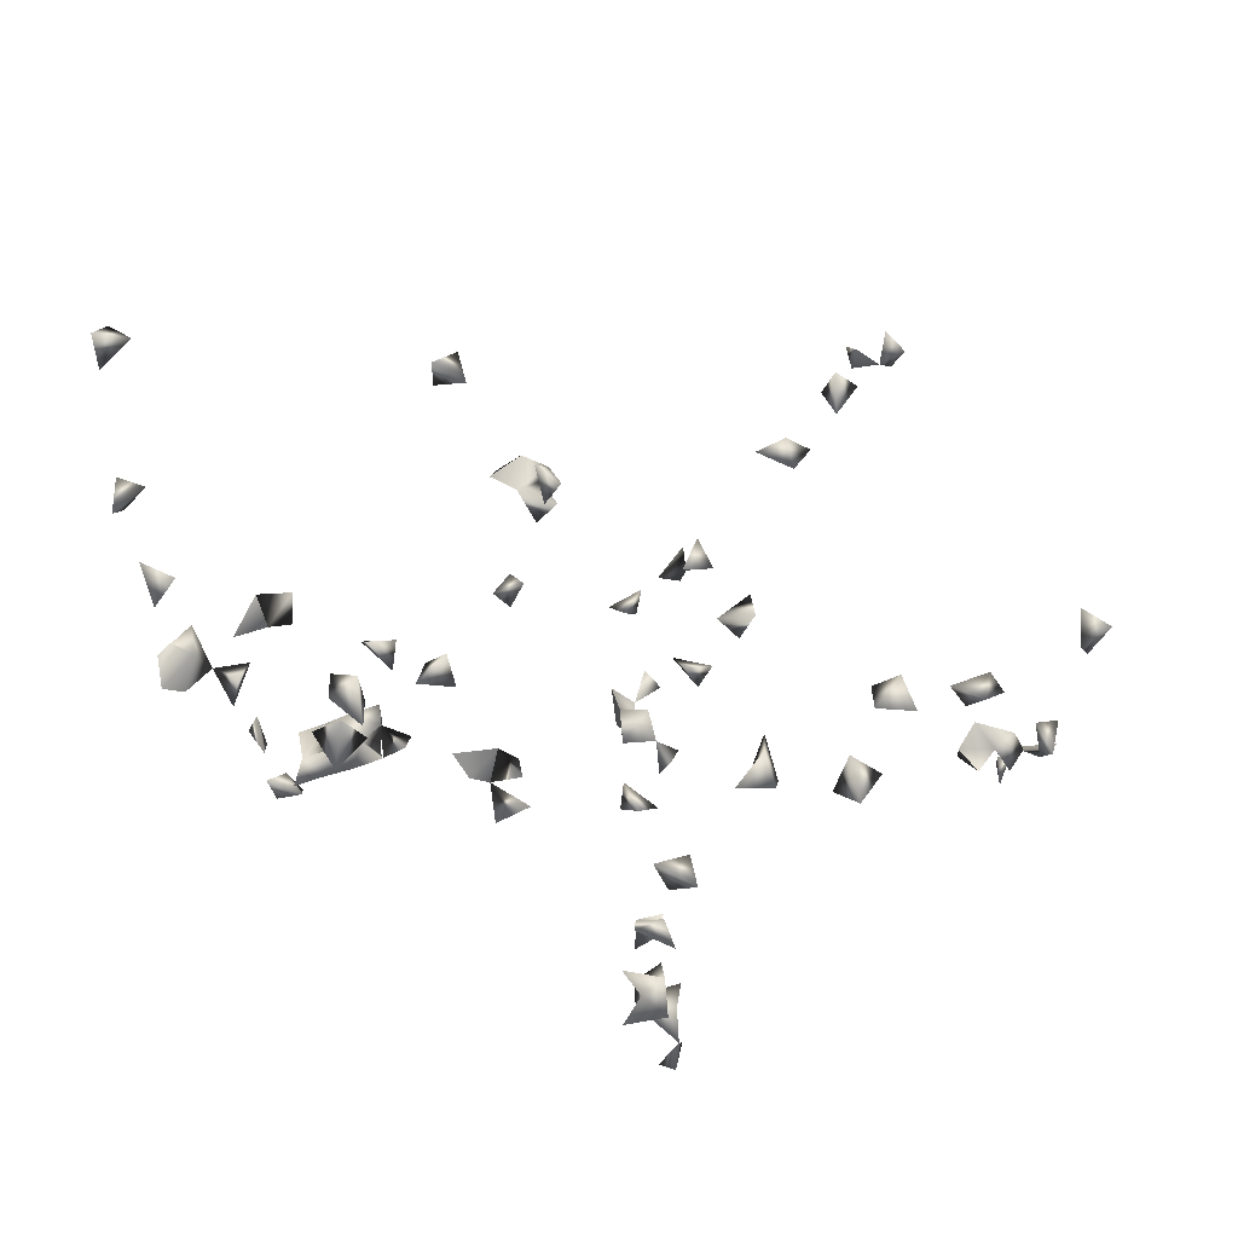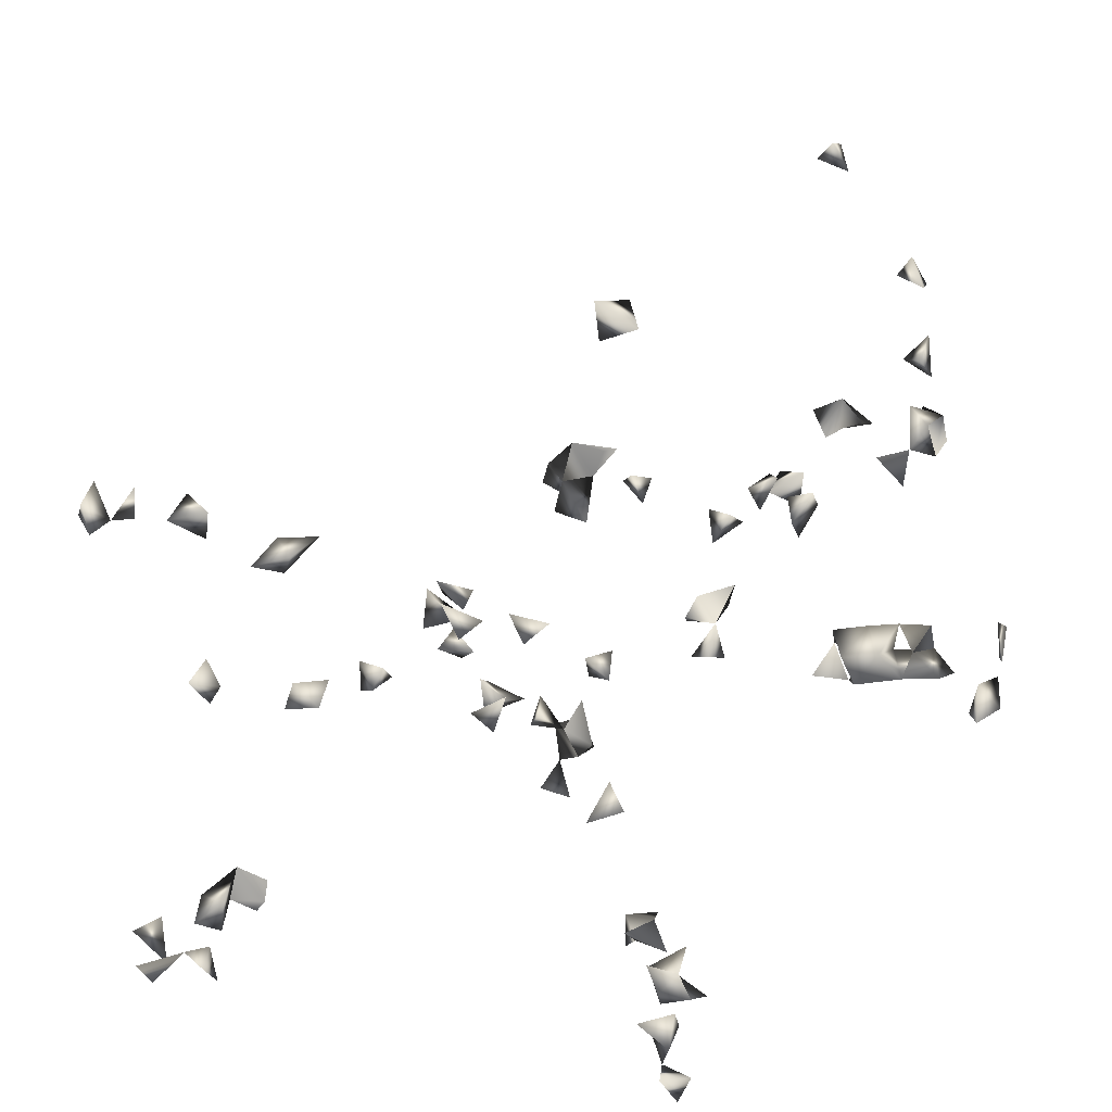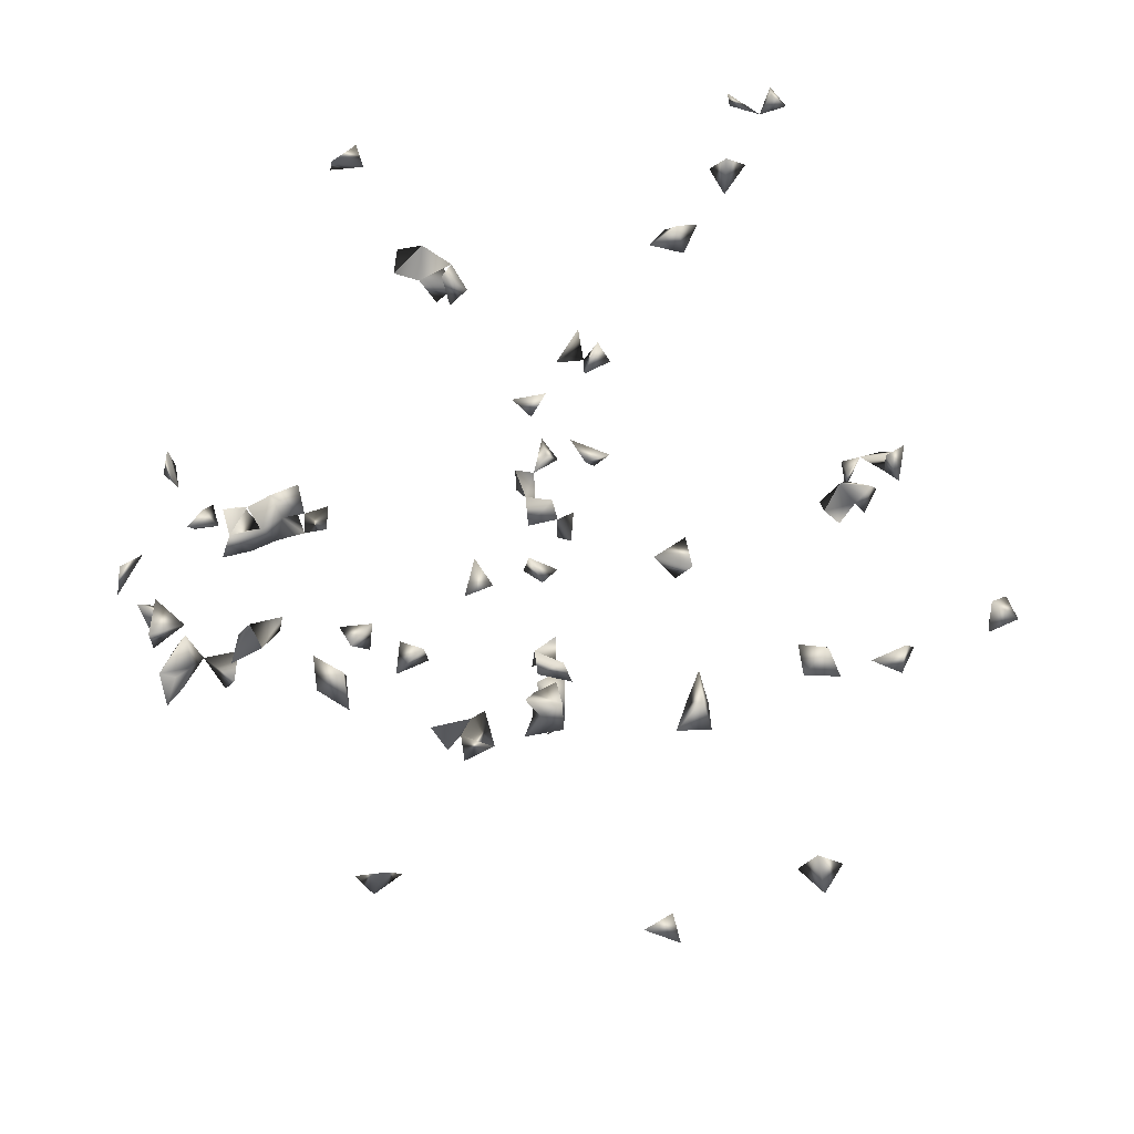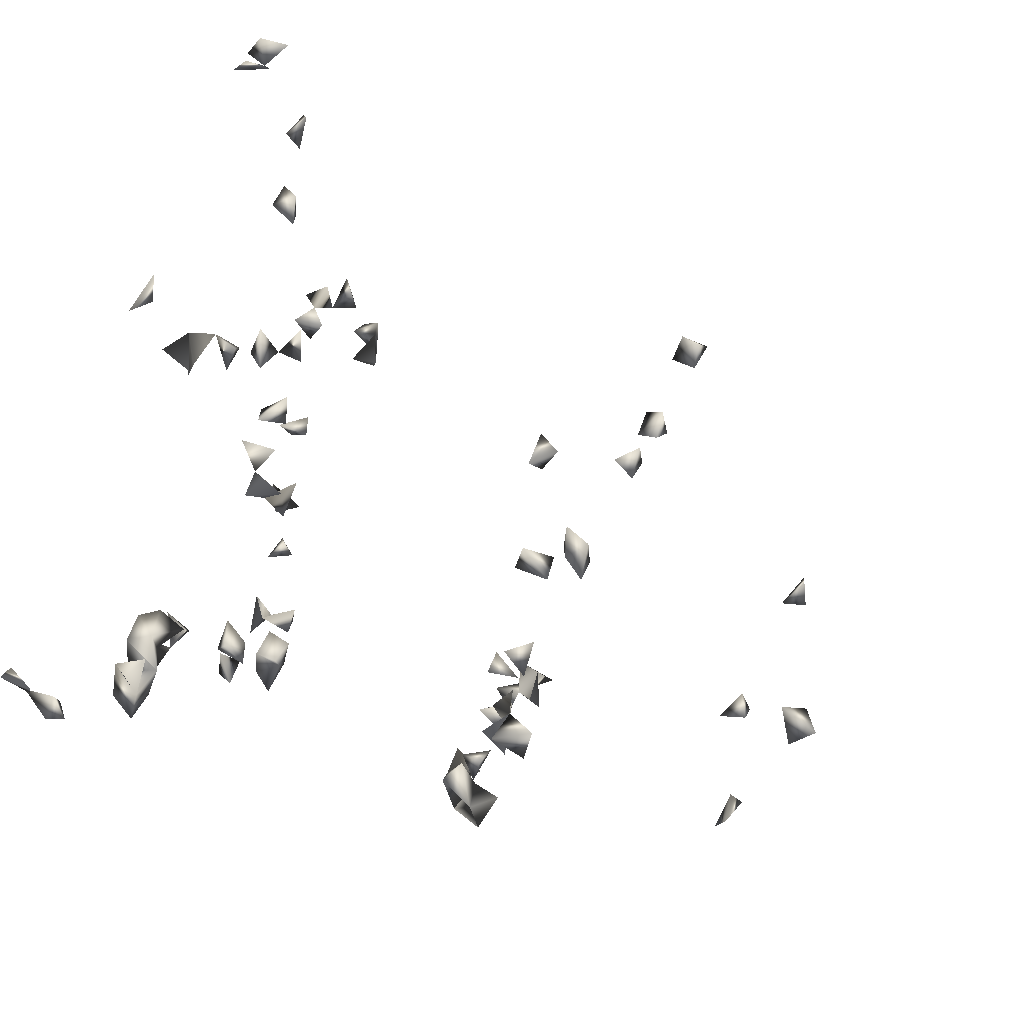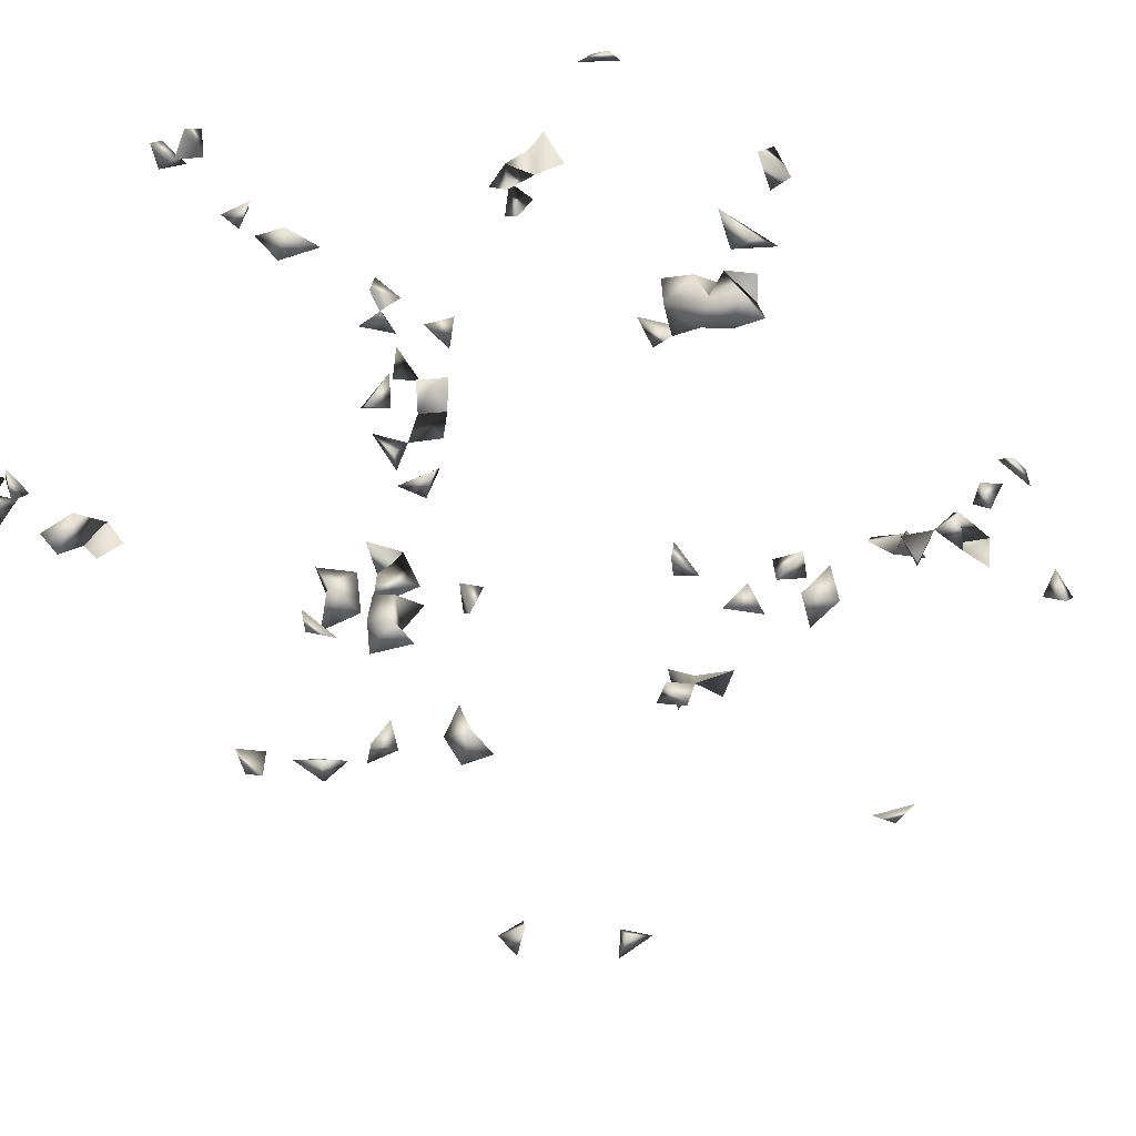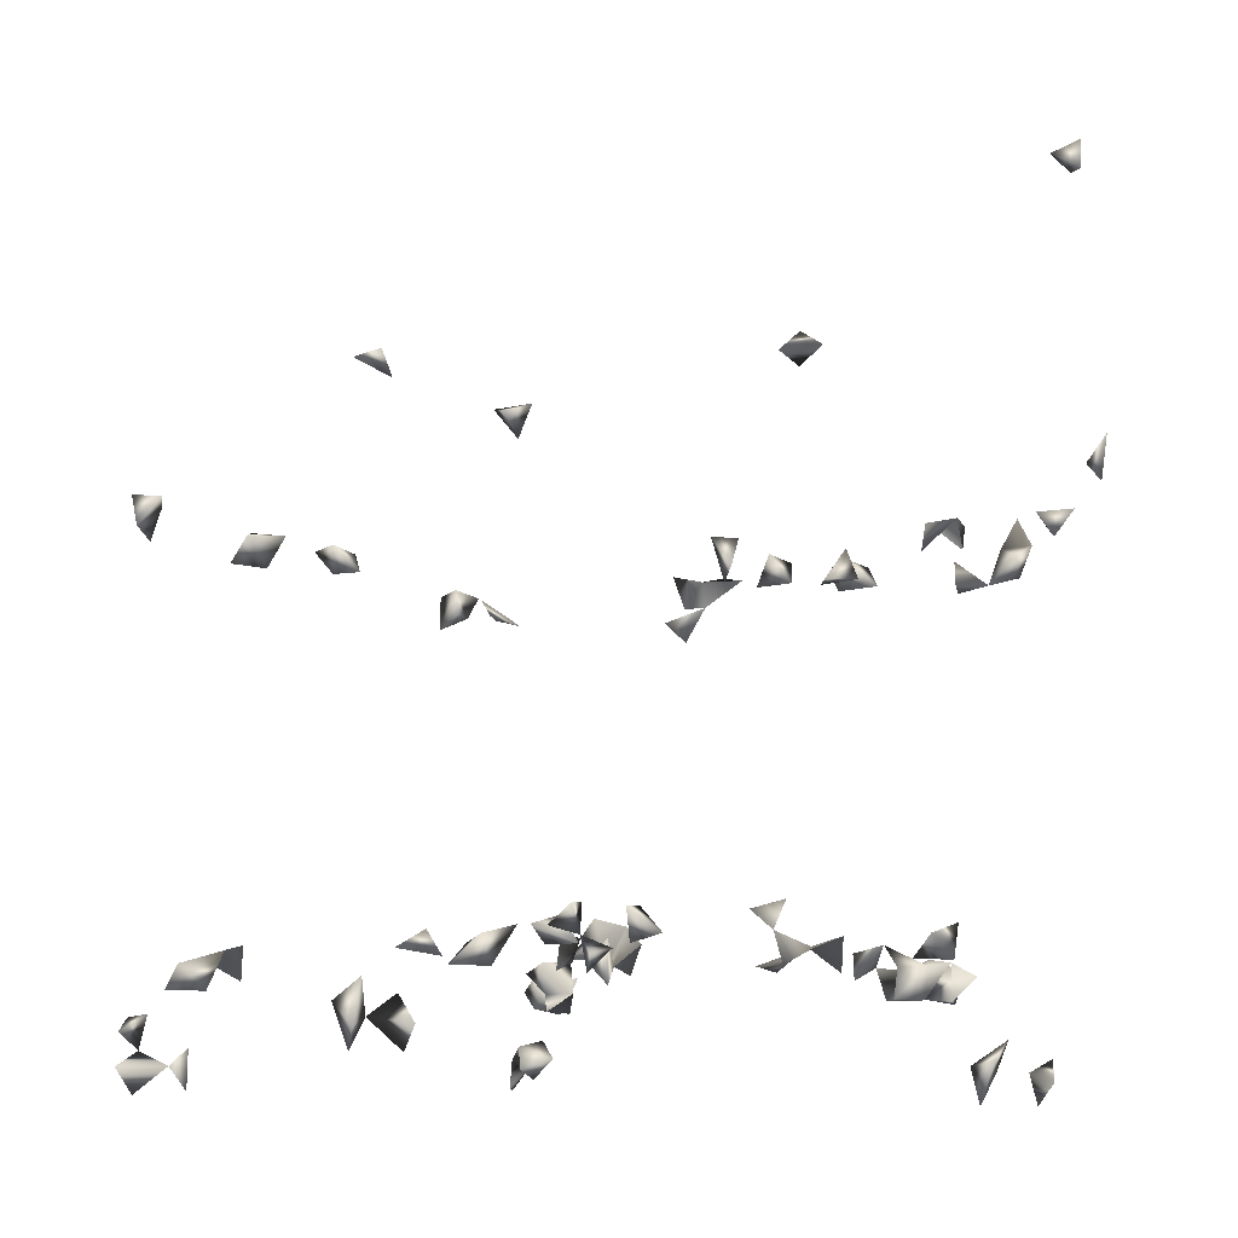
<metadata>
{"format":"obj","ext":"obj","renderer":"f3d","projection":"perspective","resolution":1024,"background":"white","views":[{"elev":-12.1,"azim":-177.2,"up":"+Z"},{"elev":-63.2,"azim":22.8,"up":"+Y"},{"elev":23.4,"azim":173.1,"up":"+Z"},{"elev":37.6,"azim":109.0,"up":"+Z"},{"elev":-42.5,"azim":26.6,"up":"+Z"},{"elev":-11.6,"azim":-10.2,"up":"+Y"}]}
</metadata>
<code>
v 0.4673 -0.749 -0.09327
v -0.5135 -0.746 -0.05547
v 0.5336 -0.697 -0.02216
v 0.514 -0.7118 -0.04974
v 0.5173 -0.7514 -0.03048
v -0.03776 -0.6956 -0.3581
v -0.03879 -0.7144 -0.4321
v -0.01404 -0.7058 -0.4012
v 0.5254 -0.07718 -0.08352
v 0.5273 -0.7252 0.002643
v -0.4558 -0.7169 -0.09949
v 0.4603 -0.7014 -0.1068
v -0.01758 -0.6318 -0.2751
v -0.03035 -0.7156 -0.4681
v -0.42 -0.591 -0.1013
v 0.5673 -0.04358 0.1151
v 0.4208 -0.07129 0.02252
v 0.5112 -0.06441 0.04092
v 0.532 -0.09411 0.04309
v 0.5669 0.00785 0.1399
v 0.5245 0.3388 0.2022
v 0.3467 -0.5961 -0.006958
v 0.27 -0.1414 -0.01685
v 0.3107 -0.14 -0.01851
v 0.3399 -0.5676 -0.03921
v -0.5314 -0.6794 -0.02029
v -0.2764 -0.6249 0.4194
v -0.2478 -0.6209 0.3803
v -0.4536 -0.741 -0.06597
v 0.3858 -0.5927 -0.01965
v 0.3471 -0.6313 -0.02553
v 0.3867 -0.6307 -0.03815
v 0.4947 -0.706 -0.1119
v 0.415 -0.5907 -0.1011
v 0.3781 -0.5984 -0.08988
v 0.0172 -0.6009 -0.006797
v 0.01611 -0.5904 -0.05294
v 0.03514 -0.5828 -0.1477
v 0.02954 -0.5571 -0.1172
v -0.008948 -0.6867 -0.4627
v 0.2852 -0.5931 0.4509
v -0.03569 -0.679 -0.436
v 0.533 -0.08504 -0.04363
v 0.4873 0.3186 0.2024
v 0.5369 -0.07828 0.00962
v 0.5214 0.3078 0.1722
v 0.5168 0.2951 0.2233
v 0.31 -0.5753 -0.06724
v 0.03338 -0.5842 -0.352
v -0.3248 -0.7295 0.4767
v -0.3957 -0.6178 -0.07789
v -0.3944 -0.5772 -0.07501
v -0.4418 -0.593 -0.07286
v -0.247 -0.6074 0.4339
v -0.2283 -0.6319 0.4135
v 0.5036 -0.6706 -0.09309
v -0.001315 -0.6571 -0.4072
v 0.3995 -0.6263 -0.08032
v 0.3701 -0.595 -0.05473
v 0.4519 -0.6022 -0.04145
v 0.4008 -0.5812 -0.06603
v 0.4364 -0.1364 -0.04251
v 0.4446 -0.5919 -0.07663
v 0.4072 -0.07934 -0.01354
v -0.03865 -0.6005 -0.06946
v -0.0296 -0.5553 -0.09386
v 0.04132 -0.6084 -0.0347
v -0.01324 -0.5795 -0.147
v -0.03342 -0.6658 -0.3924
v 0.5411 -0.02906 0.1381
v 0.435 -0.1032 -0.004902
v 0.4429 -0.103 -0.06751
v 0.4793 -0.1351 -0.04906
v 0.493 -0.0918 -0.04081
v 0.5126 -0.05485 -0.03555
v -0.3561 -0.1009 -0.08392
v -0.3203 -0.1127 -0.11
v -0.3029 -0.1124 -0.06818
v 0.3044 -0.1409 -0.08654
v 0.306 -0.6087 -0.04663
v 0.3484 -0.6295 -0.06462
v 0.1216 -0.1104 0.04076
v 0.2988 -0.1014 -0.02713
v -0.2463 0.172 -0.2571
v 0.1408 -0.1598 0.02385
v 0.1408 -0.1488 0.06126
v 0.3445 -0.1397 -0.05582
v -0.149 -0.1778 -0.1225
v -0.5213 -0.6603 -0.06776
v -0.4614 -0.6148 -0.09713
v -0.4999 -0.6587 -0.02694
v -0.4528 -0.6929 -0.06623
v -0.2719 -0.7298 0.4754
v -0.2135 -0.633 0.3358
v 0.01667 -0.5673 -0.3039
v -0.02066 -0.5709 -0.2894
v -0.5122 -0.1229 -0.04471
v -0.27 -0.1421 -0.07564
v 0.003048 -0.6253 0.03405
v -0.01626 -0.5984 0.0124
v -0.002099 -0.5448 -0.02663
v 0.4817 -0.6967 -0.07893
v 0.4398 -0.6309 -0.09341
v 0.01809 -0.6252 -0.399
v 0.01796 -0.6224 -0.3607
v 0.4557 -0.5982 -0.1123
v 0.01692 -0.6081 -0.2859
v 0.01839 -0.6301 -0.3208
v 0.006102 -0.6818 -0.3717
v 0.4231 -0.6309 -0.0503
v 0.3843 -0.1067 -0.004844
v 0.03057 -0.5546 -0.0674
v -0.0116 -0.5634 -0.06349
v 0.04615 -0.5764 0.007924
v -0.06458 -0.5776 0.008394
v -0.03186 -0.5808 0.04789
v -0.1907 -0.6076 0.3032
v 0.01105 -0.5537 -0.1545
v -0.01441 -0.5881 -0.1015
v 0.5064 -0.1165 -0.08009
v 0.5119 -0.1291 -0.02903
v 0.418 -0.587 -0.03388
v 0.2861 -0.6285 0.4297
v -0.3759 -0.1366 -0.1004
v 0.009037 -0.5892 -0.3837
v -0.01502 -0.6136 -0.3397
v -0.04799 0.09573 -0.3346
v -0.2694 0.1607 -0.2247
v 0.5528 -0.06292 0.05976
v 0.4995 -0.1074 -0.004239
v 0.3092 -0.1061 -0.065
v 0.3422 -0.1099 -0.08943
v 0.5719 -0.0009524 0.1001
v -0.4018 -0.1056 -0.06733
v 0.2733 -0.1416 -0.05259
v 0.1409 -0.1873 -0.2023
v 0.3404 -0.5908 -0.07816
v -0.2186 0.1408 -0.2397
v 0.2087 -0.1092 -0.03994
v -0.481 -0.6298 -0.06685
v -0.4748 -0.7143 -0.04955
v -0.3083 -0.6961 0.4704
v -0.1683 -0.6328 0.3296
v -0.4676 -0.6009 -0.05009
v -0.5291 -0.1128 -0.009596
v 0.1474 -0.6271 0.2395
v -0.04865 -0.5464 0.02687
v 0.242 -0.628 0.4326
v 0.03277 -0.6002 -0.4191
v 0.3809 -0.08018 0.02621
v 0.003536 -0.5722 0.02964
v -0.08394 -0.5579 0.03195
v 0.4544 -0.1369 -0.09359
v -0.3953 -0.09518 -0.1009
v -0.4195 -0.1357 -0.08528
v -0.299 -0.1397 -0.103
v -0.03484 -0.5818 -0.3254
v -0.01652 -0.6198 -0.3814
v -0.2362 0.1689 -0.2064
v 0.4448 -0.06892 -0.02717
v 0.2016 -0.1172 -0.1529
v -0.3421 -0.6826 0.484
v -0.5336 -0.7157 -0.04462
v -0.1407 -0.5892 0.3219
v -0.4165 -0.5864 -0.03846
v -0.5008 -0.08374 -0.04477
v 0.1719 -0.6039 0.2789
v 0.145 -0.5552 0.2991
v 0.1667 -0.6086 0.3268
v -0.2637 -0.7042 0.4994
v 0.2517 -0.6058 0.469
v -0.02444 -0.5976 -0.4099
v 0.03422 -0.5535 -0.02359
v -0.01475 -0.6081 -0.3051
v -0.1402 -0.1903 0.01811
v -0.2728 -0.1146 -0.1061
v -0.149 -0.1437 -0.1476
v -0.1616 -0.1444 -0.1912
v 0.1561 -0.1621 -0.2259
v 0.2005 -0.1433 -0.072
v 0.1214 -0.11 -0.1816
v 0.1568 -0.1081 0.029
v -0.07108 0.1219 -0.3011
v -0.5015 -0.07968 -0.0006536
v -0.3238 -0.7079 0.5052
v -0.5074 -0.6967 -0.06595
v -0.4354 -0.6306 -0.05272
v -0.1812 -0.6014 0.3438
v -0.04552 -0.6061 0.2002
v -0.5353 -0.07356 -0.02402
v 0.1292 -0.5886 0.3052
v 0.1103 -0.5641 0.2761
v 0.1193 -0.6229 0.264
v 0.2068 -0.5925 0.294
v -0.2792 -0.674 0.4837
v -0.02091 -0.5849 -0.3615
v 0.116 -0.1624 -0.2071
v 0.1613 -0.1468 -0.1814
v -0.1342 -0.2144 0.04856
v -0.1157 -0.1438 -0.1902
v -0.1644 -0.1873 -0.1759
v 0.2363 -0.1426 -0.04369
v 0.1296 -0.1557 -0.153
v 0.3138 0.1949 -0.182
v 0.2435 -0.1117 -0.07379
v -0.07951 0.1335 -0.3367
v 0.1332 -0.5751 0.2516
v -0.3159 -0.66 0.5059
v 0.1814 -0.1096 -0.1824
v -0.09513 -0.2199 0.02113
v -0.132 -0.174 -0.1679
v 0.1505 -0.1229 -0.1465
v 0.2914 0.1759 -0.2188
v 0.2819 0.208 -0.1725
v 0.3026 -0.1145 -0.1215
v -0.03352 0.1375 -0.3129
v 0.1989 -0.6334 0.3148
v 0.006218 -0.5468 0.1302
v -0.0466 -0.5467 0.1561
v -0.08566 -0.5731 0.163
v -0.121 -0.2084 -0.00523
v 0.2573 0.1865 -0.1873
v 0.1416 -0.6241 0.2948
v 0.0268 -0.5422 0.09832
v -0.04997 -0.5828 0.1631
v -0.04158 -0.623 0.1582
v 0.01473 -0.5852 0.1055
v -0.06548 -0.5525 0.1985
v -0.01321 -0.5958 0.1565
v 0.04996 -0.5738 0.1133
f 4 5 10
f 10 5 3
f 3 4 10
f 5 4 3
f 42 40 14
f 7 40 42
f 42 14 7
f 7 14 40
f 44 46 47
f 47 46 21
f 21 44 47
f 46 44 21
f 15 51 52
f 53 51 15
f 53 52 15
f 55 54 27
f 28 54 55
f 54 28 27
f 27 28 55
f 30 31 32
f 25 30 59
f 22 25 59
f 30 25 22
f 59 31 22
f 31 30 22
f 63 61 58
f 34 61 63
f 34 35 61
f 58 35 34
f 35 59 61
f 32 58 61
f 69 57 42
f 69 42 8
f 8 42 57
f 75 43 9
f 75 74 43
f 9 74 75
f 35 58 81
f 31 59 81
f 81 32 31
f 81 58 32
f 33 56 102
f 102 56 12
f 56 33 12
f 1 33 102
f 102 12 1
f 1 12 33
f 103 58 34
f 106 103 34
f 63 103 106
f 34 63 106
f 109 69 6
f 6 8 109
f 69 8 6
f 57 69 109
f 8 57 109
f 58 103 110
f 110 103 63
f 110 63 58
f 101 112 113
f 113 112 37
f 37 101 113
f 38 68 118
f 118 68 39
f 118 39 38
f 38 39 68
f 119 113 65
f 66 113 119
f 65 66 119
f 113 66 65
f 120 43 9
f 120 74 43
f 120 74 9
f 73 120 121
f 121 120 74
f 73 74 120
f 122 110 60
f 63 110 122
f 60 63 122
f 60 63 110
f 30 32 122
f 32 61 122
f 122 61 30
f 61 59 30
f 19 45 129
f 129 45 18
f 18 19 129
f 45 19 18
f 73 121 130
f 130 74 73
f 130 121 43
f 43 74 130
f 121 74 43
f 132 131 87
f 132 87 79
f 79 87 131
f 133 70 20
f 16 70 133
f 133 20 16
f 16 20 70
f 23 83 135
f 135 83 24
f 135 24 23
f 23 24 83
f 137 81 59
f 35 81 137
f 137 59 35
f 48 80 137
f 137 80 25
f 25 48 137
f 80 48 25
f 29 92 141
f 141 92 11
f 11 29 141
f 92 29 11
f 90 140 144
f 53 90 144
f 64 111 150
f 150 111 17
f 17 64 150
f 111 64 17
f 151 99 36
f 151 100 99
f 36 100 151
f 36 99 100
f 116 147 152
f 152 147 115
f 115 116 152
f 147 116 115
f 72 73 153
f 62 72 153
f 153 73 62
f 73 72 62
f 154 134 76
f 76 124 154
f 134 124 76
f 134 154 155
f 155 154 124
f 124 134 155
f 104 105 158
f 125 105 104
f 128 138 159
f 159 138 84
f 84 128 159
f 138 128 84
f 64 71 160
f 160 71 17
f 17 64 160
f 17 64 71
f 165 52 51
f 51 53 165
f 52 53 165
f 171 148 123
f 41 148 171
f 171 123 41
f 41 123 148
f 125 149 172
f 172 149 104
f 149 125 104
f 104 158 172
f 37 67 173
f 173 37 36
f 67 37 36
f 67 114 173
f 36 114 173
f 114 67 36
f 173 112 101
f 37 112 173
f 173 101 37
f 174 108 107
f 13 108 174
f 13 107 174
f 13 107 108
f 95 107 174
f 174 107 96
f 95 96 107
f 174 157 95
f 96 157 174
f 157 96 95
f 98 156 176
f 78 98 176
f 156 98 78
f 176 156 77
f 77 78 176
f 156 78 77
f 82 86 182
f 182 85 82
f 182 86 85
f 82 85 86
f 185 162 50
f 50 142 185
f 162 142 50
f 186 163 141
f 2 163 186
f 186 141 2
f 2 141 163
f 89 91 186
f 186 91 26
f 26 89 186
f 91 89 26
f 187 165 144
f 53 165 187
f 53 144 165
f 187 140 90
f 187 90 53
f 187 144 140
f 143 164 188
f 188 164 117
f 164 143 117
f 94 143 188
f 188 117 94
f 94 117 143
f 190 166 97
f 97 145 190
f 166 145 97
f 190 184 166
f 145 184 190
f 145 166 184
f 142 170 195
f 195 170 93
f 93 142 195
f 170 142 93
f 196 172 158
f 125 172 196
f 196 158 126
f 196 126 105
f 105 126 158
f 49 125 196
f 196 105 49
f 49 105 125
f 179 197 198
f 198 197 136
f 136 179 198
f 197 179 136
f 205 202 180
f 139 202 205
f 205 180 139
f 139 180 202
f 168 191 207
f 191 192 207
f 207 192 168
f 192 191 168
f 162 185 208
f 208 185 142
f 142 162 208
f 211 200 177
f 178 200 211
f 200 178 177
f 211 201 178
f 177 178 201
f 88 201 211
f 211 177 88
f 88 177 201
f 198 209 212
f 212 209 161
f 212 198 161
f 209 198 161
f 212 203 198
f 181 203 212
f 212 198 181
f 181 198 203
f 131 132 215
f 215 132 79
f 79 131 215
f 216 206 183
f 127 206 216
f 216 183 127
f 127 183 206
f 169 194 217
f 217 194 167
f 167 169 217
f 167 169 194
f 221 210 199
f 175 210 221
f 221 199 175
f 175 199 210
f 222 214 213
f 204 214 222
f 222 213 204
f 204 213 214
f 169 191 223
f 223 191 167
f 223 169 167
f 191 169 167
f 167 193 223
f 223 193 146
f 146 167 223
f 193 167 146
f 220 225 228
f 228 225 219
f 219 220 228
f 225 220 219
f 229 226 225
f 189 226 229
f 229 225 189
f 189 225 226
f 230 227 224
f 218 227 230
f 230 224 218
f 218 224 227

</code>
